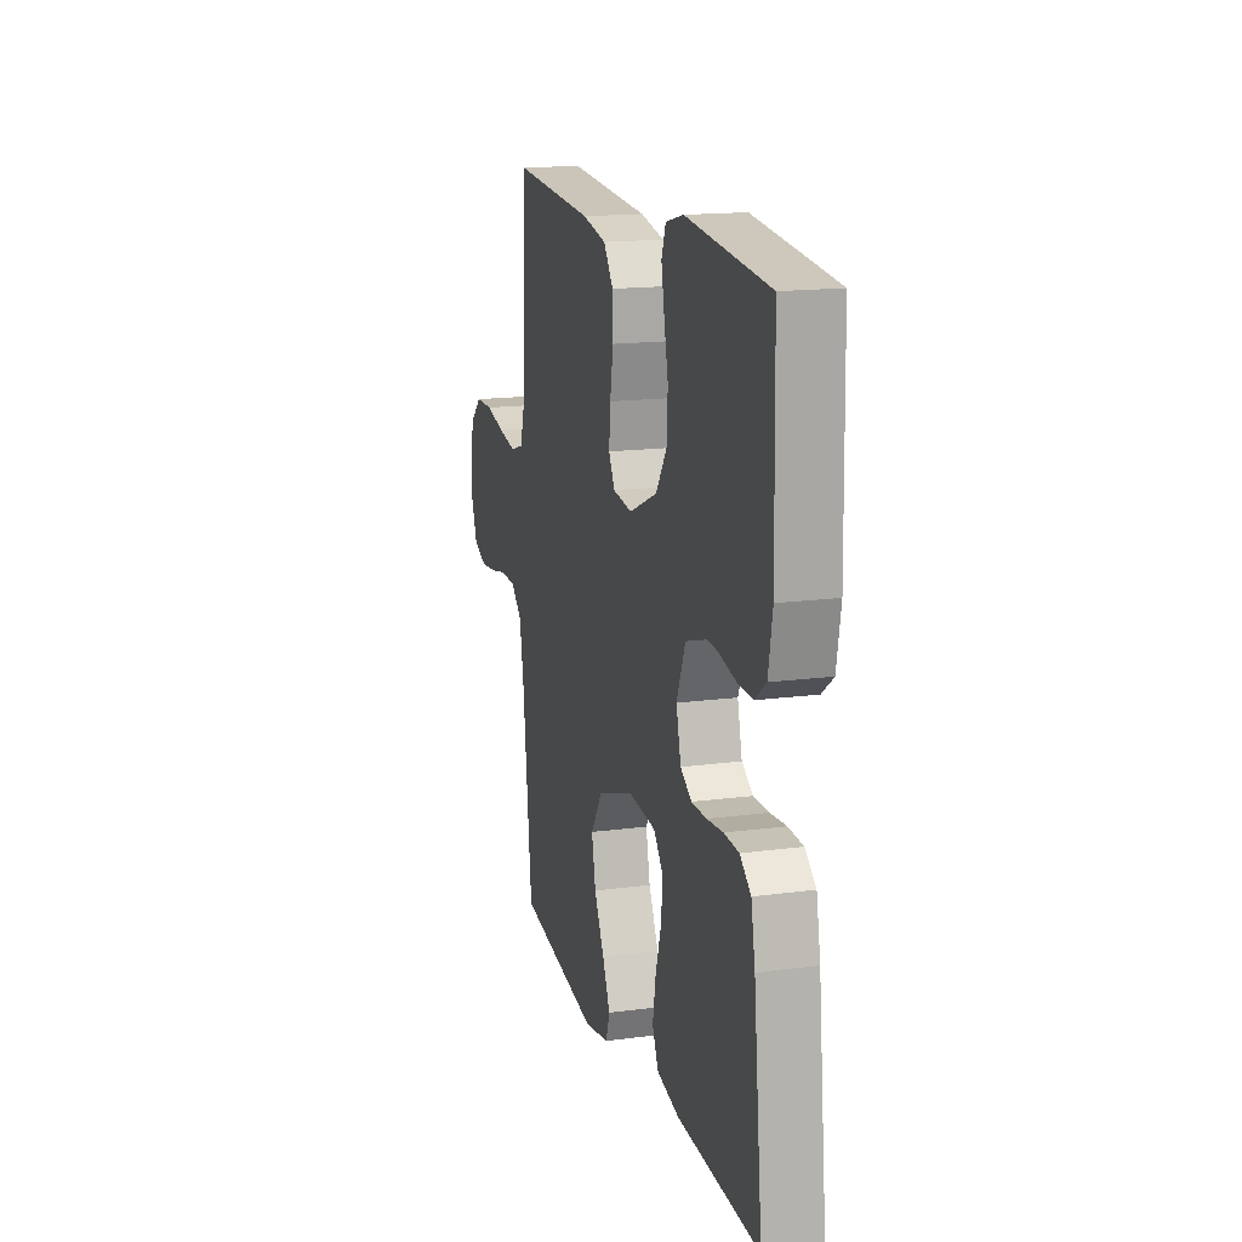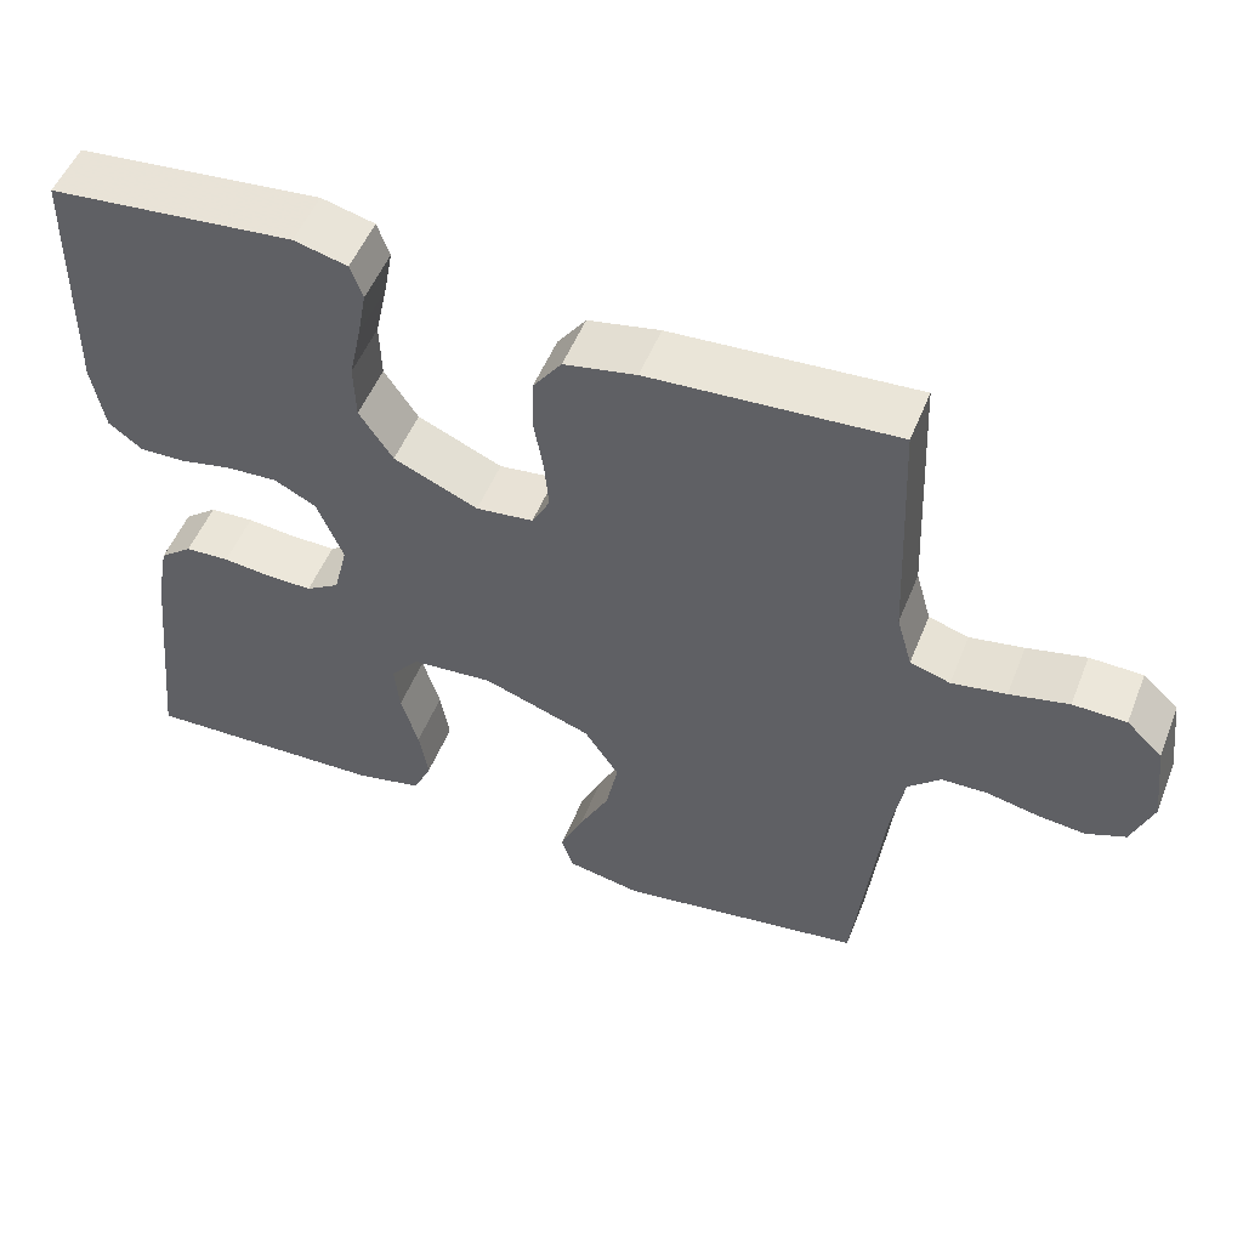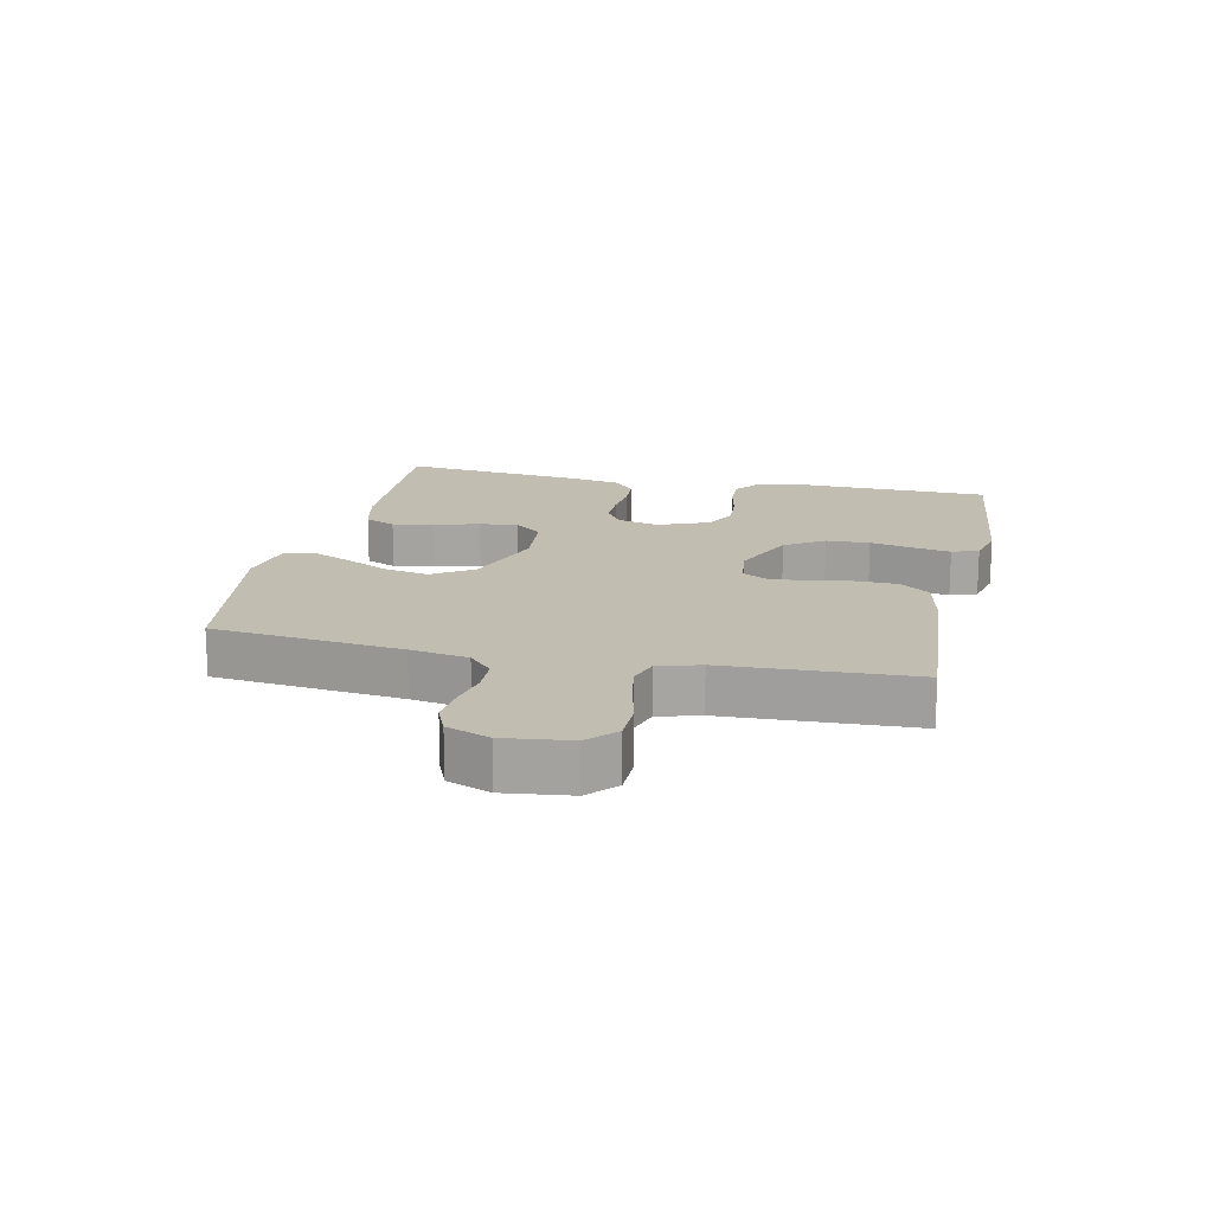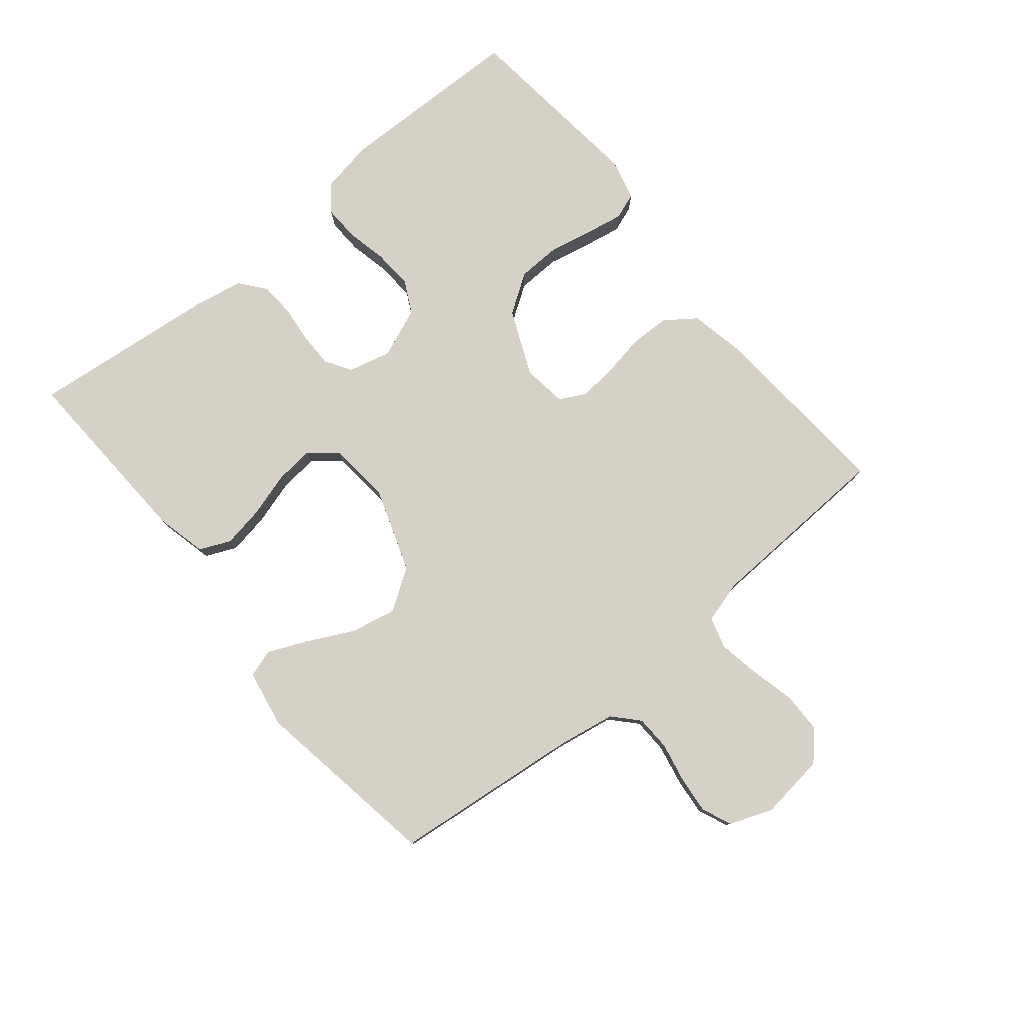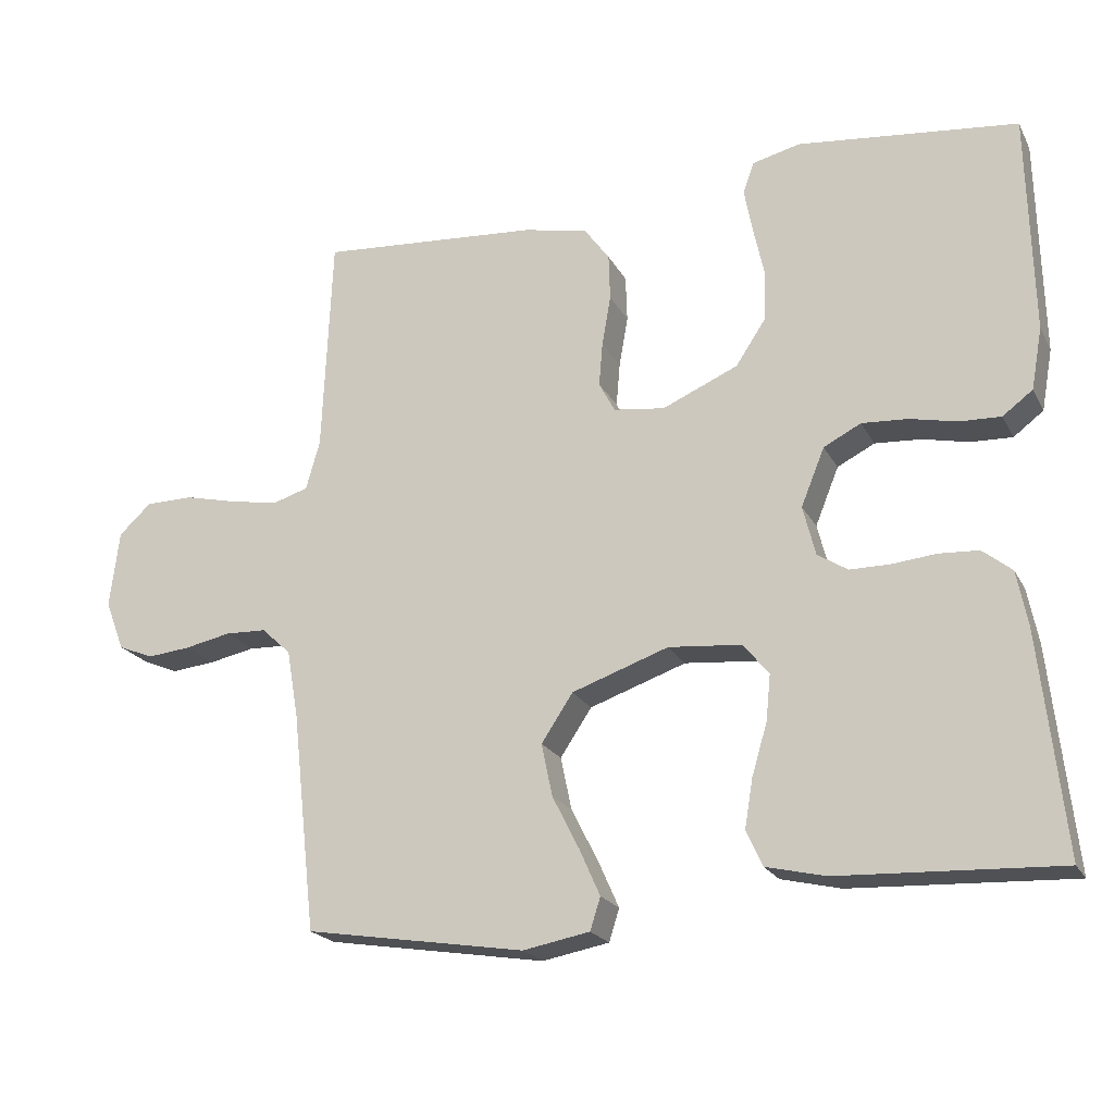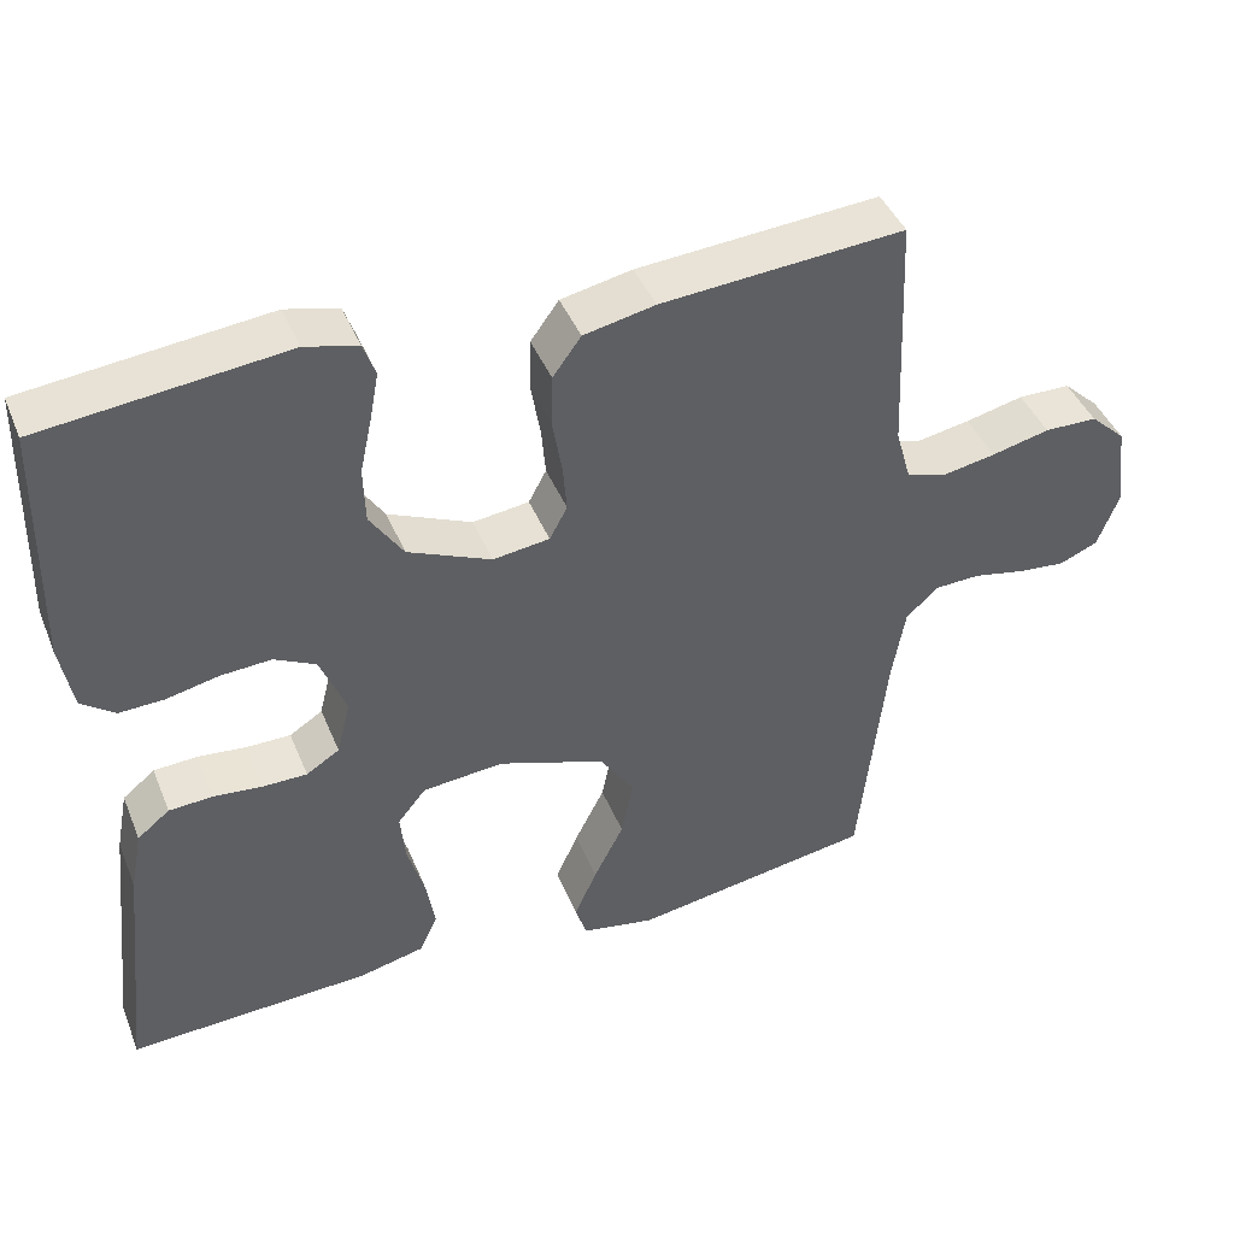
<metadata>
{"format":"obj","ext":"obj","renderer":"f3d","projection":"perspective","resolution":1024,"background":"white","views":[{"elev":16.1,"azim":74.5,"up":"+Z"},{"elev":52.4,"azim":-158.4,"up":"+Z"},{"elev":16.7,"azim":-77.7,"up":"+Y"},{"elev":79.4,"azim":-129.5,"up":"+Y"},{"elev":-20.9,"azim":21.1,"up":"+Z"},{"elev":43.1,"azim":158.6,"up":"+Z"}]}
</metadata>
<code>
v 0.5 0.07 0.5
v 0.507 0.07 0.2
v 0.492 0.07 0.116
v 0.451 0.07 0.085
v 0.395 0.07 0.087
v 0.331 0.07 0.101
v 0.268 0.07 0.105
v 0.217 0.07 0.079
v 0.185 0.07 0
v 0.202 0.07 -0.068
v 0.243 0.07 -0.094
v 0.298 0.07 -0.094
v 0.358 0.07 -0.088
v 0.412 0.07 -0.091
v 0.452 0.07 -0.123
v 0.467 0.07 -0.2
v 0.5 0.07 -0.5
v 0.2 0.07 -0.487
v 0.119 0.07 -0.468
v 0.097 0.07 -0.419
v 0.108 0.07 -0.353
v 0.129 0.07 -0.282
v 0.135 0.07 -0.22
v 0.1 0.07 -0.177
v 0 0.07 -0.168
v -0.132 0.07 -0.214
v -0.175 0.07 -0.279
v -0.16 0.07 -0.351
v -0.123 0.07 -0.424
v -0.095 0.07 -0.487
v -0.109 0.07 -0.531
v -0.2 0.07 -0.548
v -0.5 0.07 -0.5
v -0.533 0.07 -0.2
v -0.549 0.07 -0.108
v -0.589 0.07 -0.071
v -0.645 0.07 -0.069
v -0.708 0.07 -0.082
v -0.767 0.07 -0.088
v -0.815 0.07 -0.068
v -0.841 0.07 0
v -0.828 0.07 0.105
v -0.784 0.07 0.146
v -0.719 0.07 0.147
v -0.647 0.07 0.13
v -0.581 0.07 0.118
v -0.532 0.07 0.133
v -0.513 0.07 0.2
v -0.5 0.07 0.5
v -0.2 0.07 0.478
v -0.112 0.07 0.46
v -0.077 0.07 0.412
v -0.075 0.07 0.349
v -0.087 0.07 0.28
v -0.092 0.07 0.22
v -0.07 0.07 0.179
v 0 0.07 0.17
v 0.103 0.07 0.215
v 0.144 0.07 0.277
v 0.146 0.07 0.346
v 0.131 0.07 0.415
v 0.12 0.07 0.474
v 0.135 0.07 0.516
v 0.2 0.07 0.532
v 0.5 0 0.5
v 0.507 0 0.2
v 0.492 0 0.116
v 0.451 0 0.085
v 0.395 0 0.087
v 0.331 0 0.101
v 0.268 0 0.105
v 0.217 0 0.079
v 0.185 0 0
v 0.202 0 -0.068
v 0.243 0 -0.094
v 0.298 0 -0.094
v 0.358 0 -0.088
v 0.412 0 -0.091
v 0.452 0 -0.123
v 0.467 0 -0.2
v 0.5 0 -0.5
v 0.2 0 -0.487
v 0.119 0 -0.468
v 0.097 0 -0.419
v 0.108 0 -0.353
v 0.129 0 -0.282
v 0.135 0 -0.22
v 0.1 0 -0.177
v 0 0 -0.168
v -0.132 0 -0.214
v -0.175 0 -0.279
v -0.16 0 -0.351
v -0.123 0 -0.424
v -0.095 0 -0.487
v -0.109 0 -0.531
v -0.2 0 -0.548
v -0.5 0 -0.5
v -0.533 0 -0.2
v -0.549 0 -0.108
v -0.589 0 -0.071
v -0.645 0 -0.069
v -0.708 0 -0.082
v -0.767 0 -0.088
v -0.815 0 -0.068
v -0.841 0 0
v -0.828 0 0.105
v -0.784 0 0.146
v -0.719 0 0.147
v -0.647 0 0.13
v -0.581 0 0.118
v -0.532 0 0.133
v -0.513 0 0.2
v -0.5 0 0.5
v -0.2 0 0.478
v -0.112 0 0.46
v -0.077 0 0.412
v -0.075 0 0.349
v -0.087 0 0.28
v -0.092 0 0.22
v -0.07 0 0.179
v 0 0 0.17
v 0.103 0 0.215
v 0.144 0 0.277
v 0.146 0 0.346
v 0.131 0 0.415
v 0.12 0 0.474
v 0.135 0 0.516
v 0.2 0 0.532
f 60 61 62 63
f 60 63 64 1
f 51 52 53 54
f 51 54 55
f 48 49 50 51
f 47 48 51 55
f 46 47 55 56
f 42 43 44 45
f 42 45 46
f 41 42 46
f 37 38 39 40
f 37 40 41 46
f 31 32 33 34
f 31 34 35
f 28 29 30 31
f 28 31 35
f 27 28 35 36
f 19 20 21 22
f 19 22 23
f 18 19 23
f 17 18 23
f 16 17 23 24
f 12 13 14 15
f 11 12 15 16
f 3 4 5 6
f 3 6 7
f 2 3 7
f 59 60 1 2
f 58 59 2 7
f 57 58 7 8
f 56 57 8 9
f 36 37 46 56
f 26 27 36 56
f 25 26 56 9
f 11 16 24 25
f 10 11 25
f 9 10 25
f 127 126 125 124
f 65 128 127 124
f 118 117 116 115
f 119 118 115
f 115 114 113 112
f 119 115 112 111
f 120 119 111 110
f 109 108 107 106
f 110 109 106
f 110 106 105
f 104 103 102 101
f 110 105 104 101
f 98 97 96 95
f 99 98 95
f 95 94 93 92
f 99 95 92
f 100 99 92 91
f 86 85 84 83
f 87 86 83
f 87 83 82
f 87 82 81
f 88 87 81 80
f 79 78 77 76
f 80 79 76 75
f 70 69 68 67
f 71 70 67
f 71 67 66
f 66 65 124 123
f 71 66 123 122
f 72 71 122 121
f 73 72 121 120
f 120 110 101 100
f 120 100 91 90
f 73 120 90 89
f 89 88 80 75
f 89 75 74
f 89 74 73
f 1 65 66 2
f 2 66 67 3
f 3 67 68 4
f 4 68 69 5
f 5 69 70 6
f 6 70 71 7
f 7 71 72 8
f 8 72 73 9
f 9 73 74 10
f 10 74 75 11
f 11 75 76 12
f 12 76 77 13
f 13 77 78 14
f 14 78 79 15
f 15 79 80 16
f 16 80 81 17
f 17 81 82 18
f 18 82 83 19
f 19 83 84 20
f 20 84 85 21
f 21 85 86 22
f 22 86 87 23
f 23 87 88 24
f 24 88 89 25
f 25 89 90 26
f 26 90 91 27
f 27 91 92 28
f 28 92 93 29
f 29 93 94 30
f 30 94 95 31
f 31 95 96 32
f 32 96 97 33
f 33 97 98 34
f 34 98 99 35
f 35 99 100 36
f 36 100 101 37
f 37 101 102 38
f 38 102 103 39
f 39 103 104 40
f 40 104 105 41
f 41 105 106 42
f 42 106 107 43
f 43 107 108 44
f 44 108 109 45
f 45 109 110 46
f 46 110 111 47
f 47 111 112 48
f 48 112 113 49
f 49 113 114 50
f 50 114 115 51
f 51 115 116 52
f 52 116 117 53
f 53 117 118 54
f 54 118 119 55
f 55 119 120 56
f 56 120 121 57
f 57 121 122 58
f 58 122 123 59
f 59 123 124 60
f 60 124 125 61
f 61 125 126 62
f 62 126 127 63
f 63 127 128 64
f 64 128 65 1

</code>
